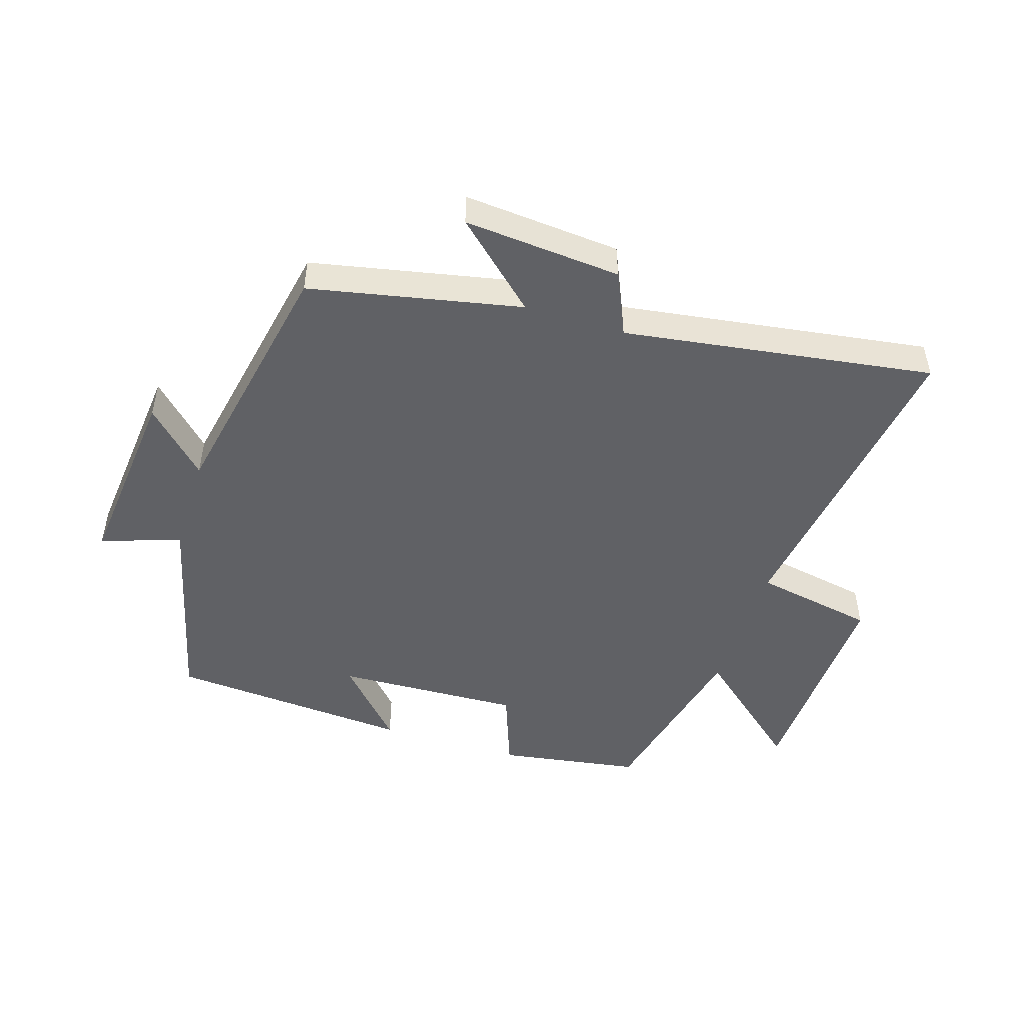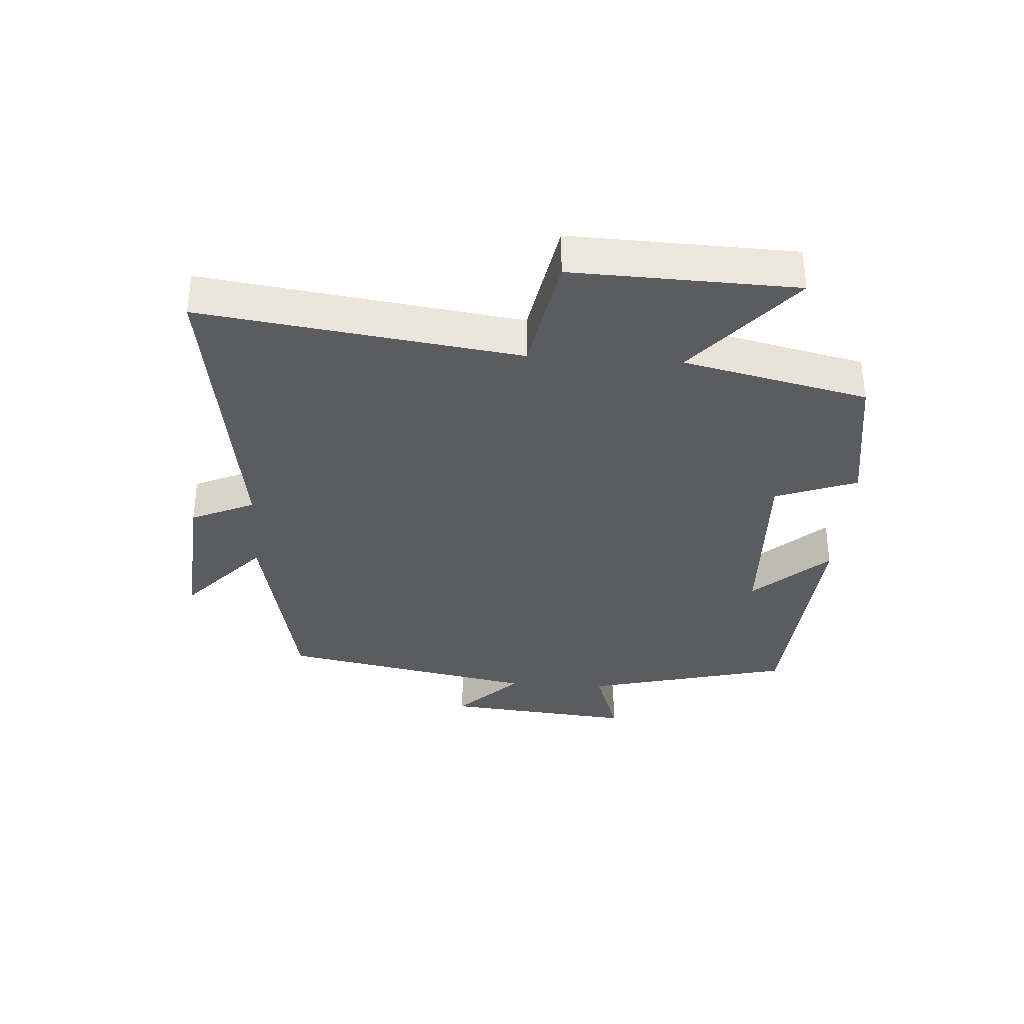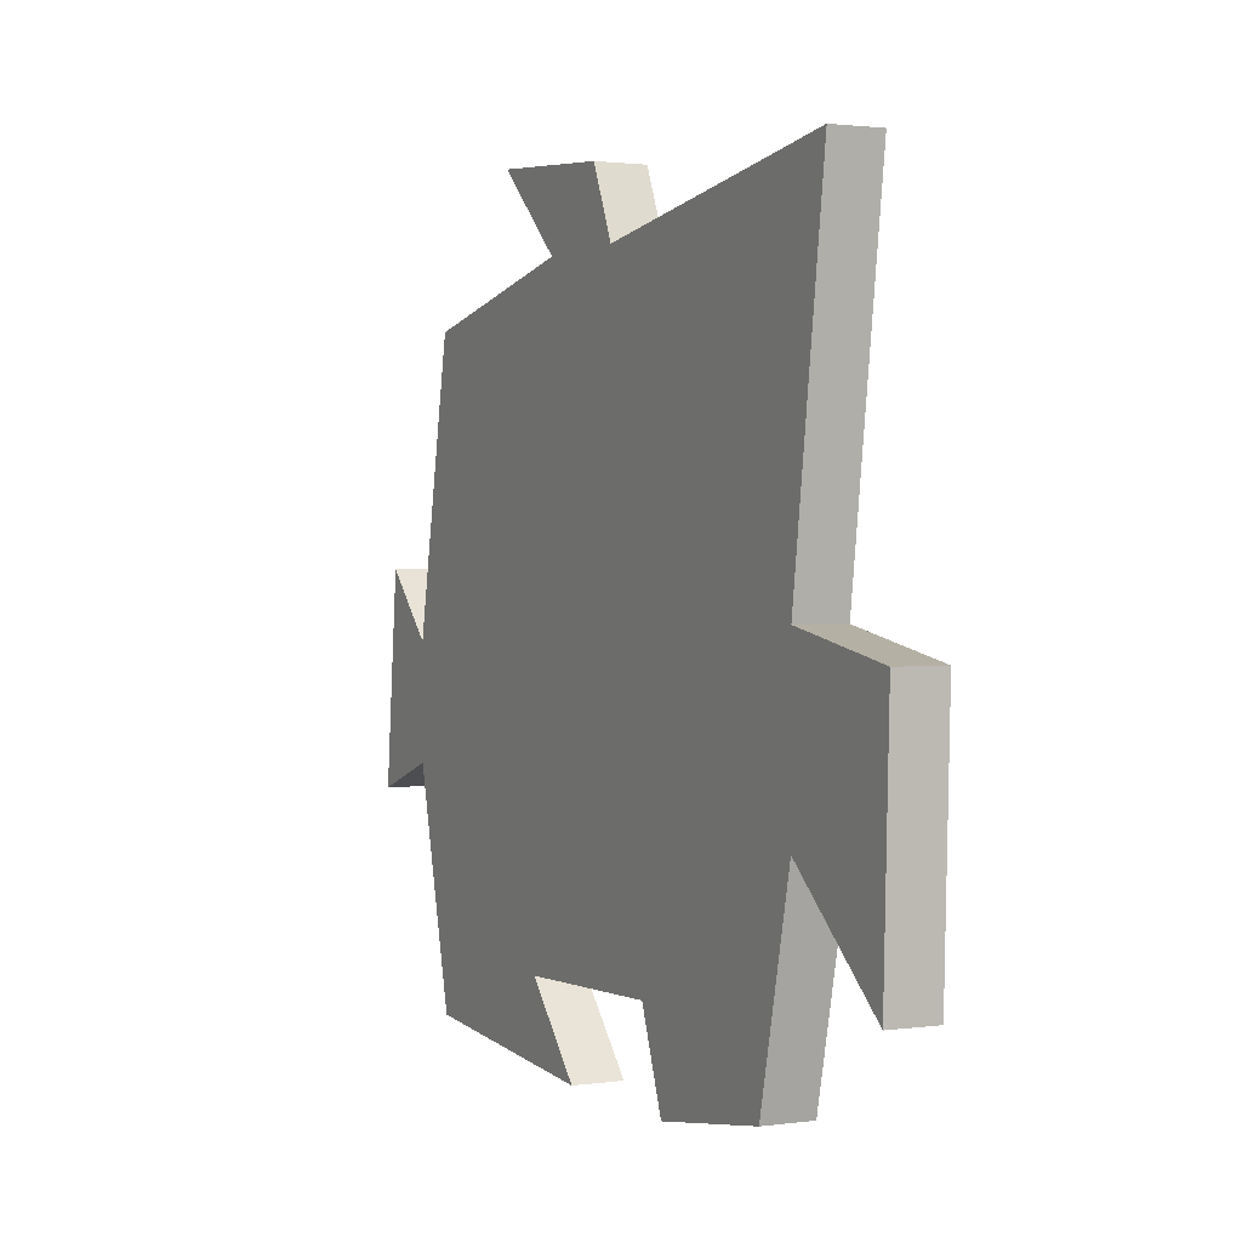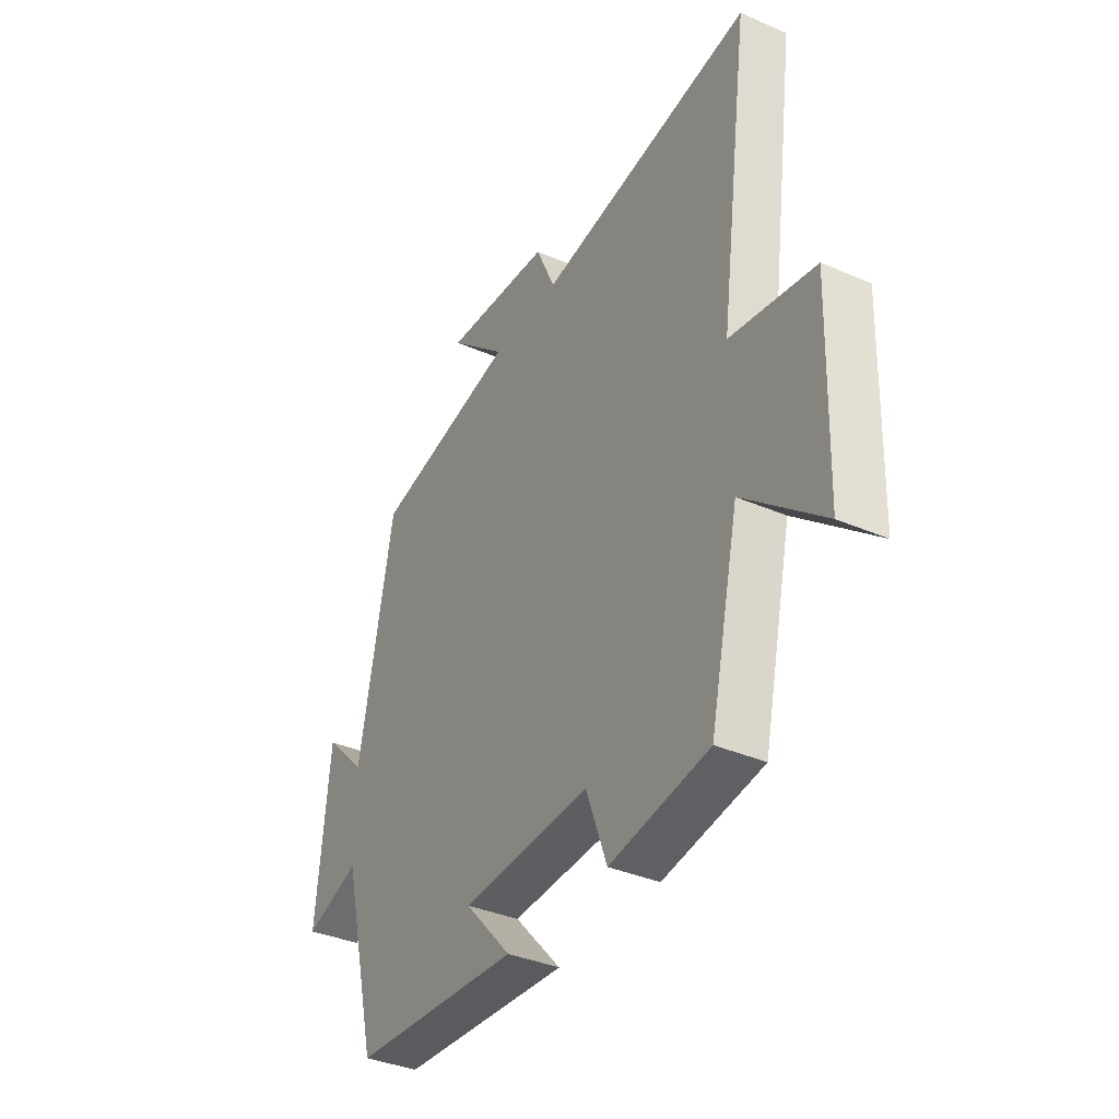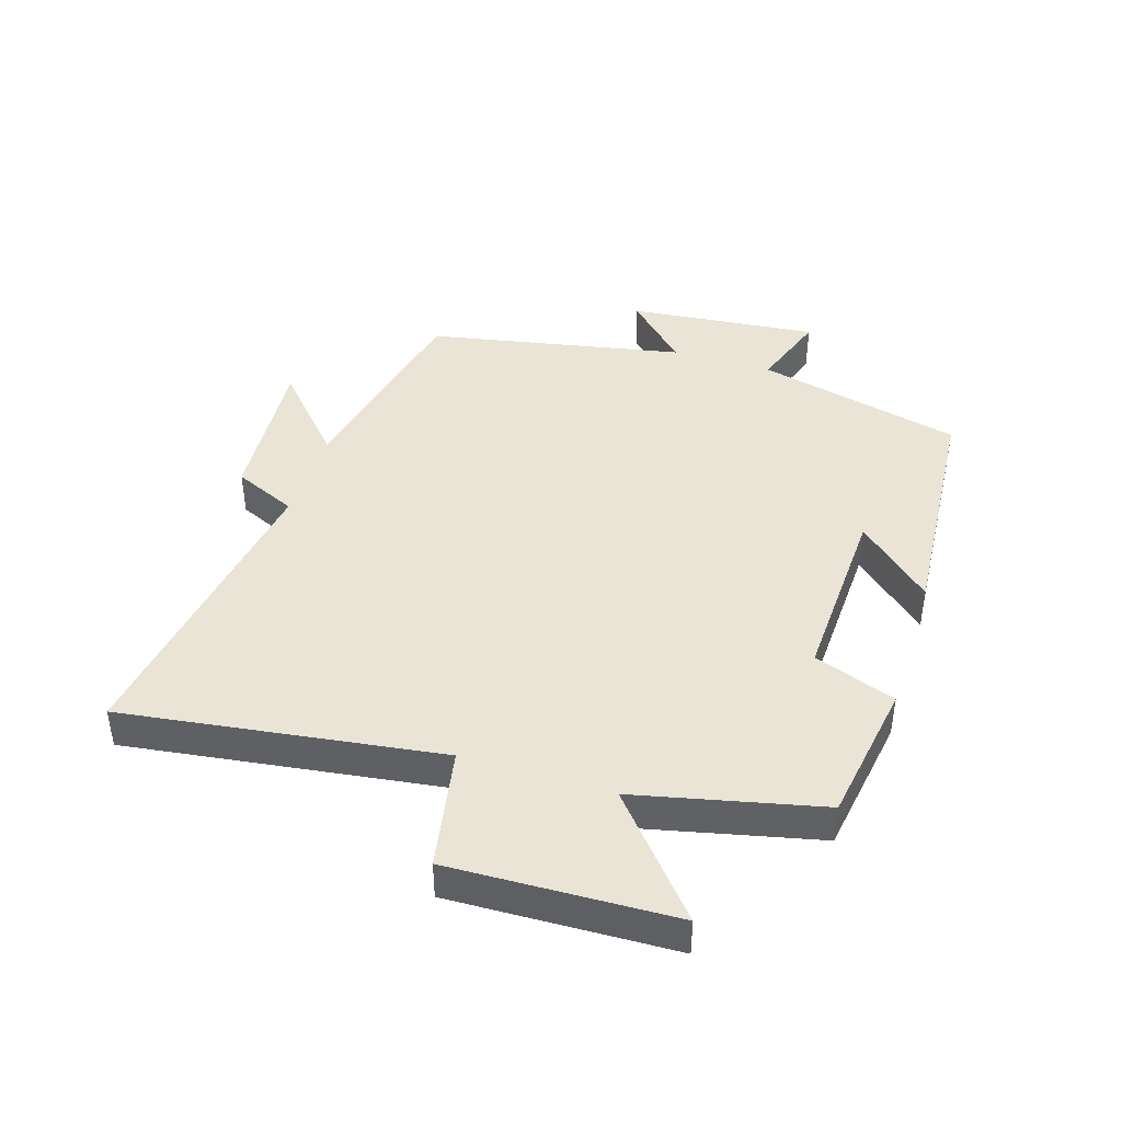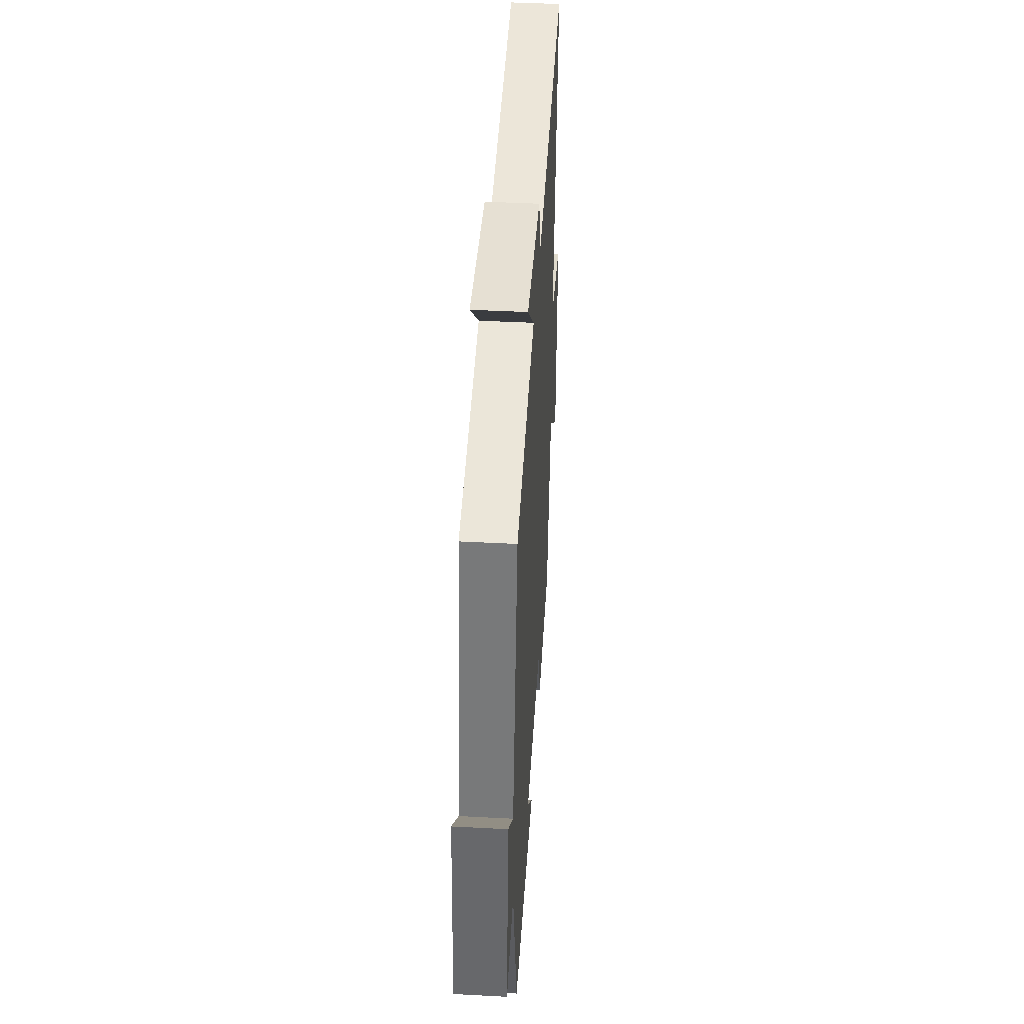
<metadata>
{"format":"obj","ext":"obj","renderer":"f3d","projection":"perspective","resolution":1024,"background":"white","views":[{"elev":-48.5,"azim":-17.6,"up":"+Y"},{"elev":-34.5,"azim":86.3,"up":"+Y"},{"elev":1.5,"azim":63.7,"up":"+Z"},{"elev":-36.9,"azim":60.7,"up":"+Z"},{"elev":42.4,"azim":107.5,"up":"+Y"},{"elev":42.9,"azim":-86.4,"up":"+Z"}]}
</metadata>
<code>
v -0.418 0.07 -0.472
v -0.5 0.07 -0.143
v -0.627 0.07 -0.186
v -0.597 0.07 0.118
v -0.5 0.07 0.021
v -0.42 0.07 0.431
v -0.085 0.07 0.5
v -0.218 0.07 0.621
v 0.032 0.07 0.601
v 0.077 0.07 0.5
v 0.57 0.07 0.573
v 0.5 0.07 0.068
v 0.693 0.07 0.032
v 0.681 0.07 -0.324
v 0.5 0.07 -0.17
v 0.433 0.07 -0.464
v 0.206 0.07 -0.5
v 0.158 0.07 -0.37
v -0.138 0.07 -0.382
v -0.03 0.07 -0.5
v -0.418 0 -0.472
v -0.5 0 -0.143
v -0.627 0 -0.186
v -0.597 0 0.118
v -0.5 0 0.021
v -0.42 0 0.431
v -0.085 0 0.5
v -0.218 0 0.621
v 0.032 0 0.601
v 0.077 0 0.5
v 0.57 0 0.573
v 0.5 0 0.068
v 0.693 0 0.032
v 0.681 0 -0.324
v 0.5 0 -0.17
v 0.433 0 -0.464
v 0.206 0 -0.5
v 0.158 0 -0.37
v -0.138 0 -0.382
v -0.03 0 -0.5
f 19 20 1 2
f 18 19 2
f 15 16 17 18
f 15 18 2
f 12 13 14 15
f 12 15 2
f 10 11 12 2
f 7 8 9 10
f 5 6 7 10
f 5 10 2 3
f 3 4 5
f 22 21 40 39
f 22 39 38
f 38 37 36 35
f 22 38 35
f 35 34 33 32
f 22 35 32
f 22 32 31 30
f 30 29 28 27
f 30 27 26 25
f 23 22 30 25
f 25 24 23
f 1 21 22 2
f 2 22 23 3
f 3 23 24 4
f 4 24 25 5
f 5 25 26 6
f 6 26 27 7
f 7 27 28 8
f 8 28 29 9
f 9 29 30 10
f 10 30 31 11
f 11 31 32 12
f 12 32 33 13
f 13 33 34 14
f 14 34 35 15
f 15 35 36 16
f 16 36 37 17
f 17 37 38 18
f 18 38 39 19
f 19 39 40 20
f 20 40 21 1

</code>
